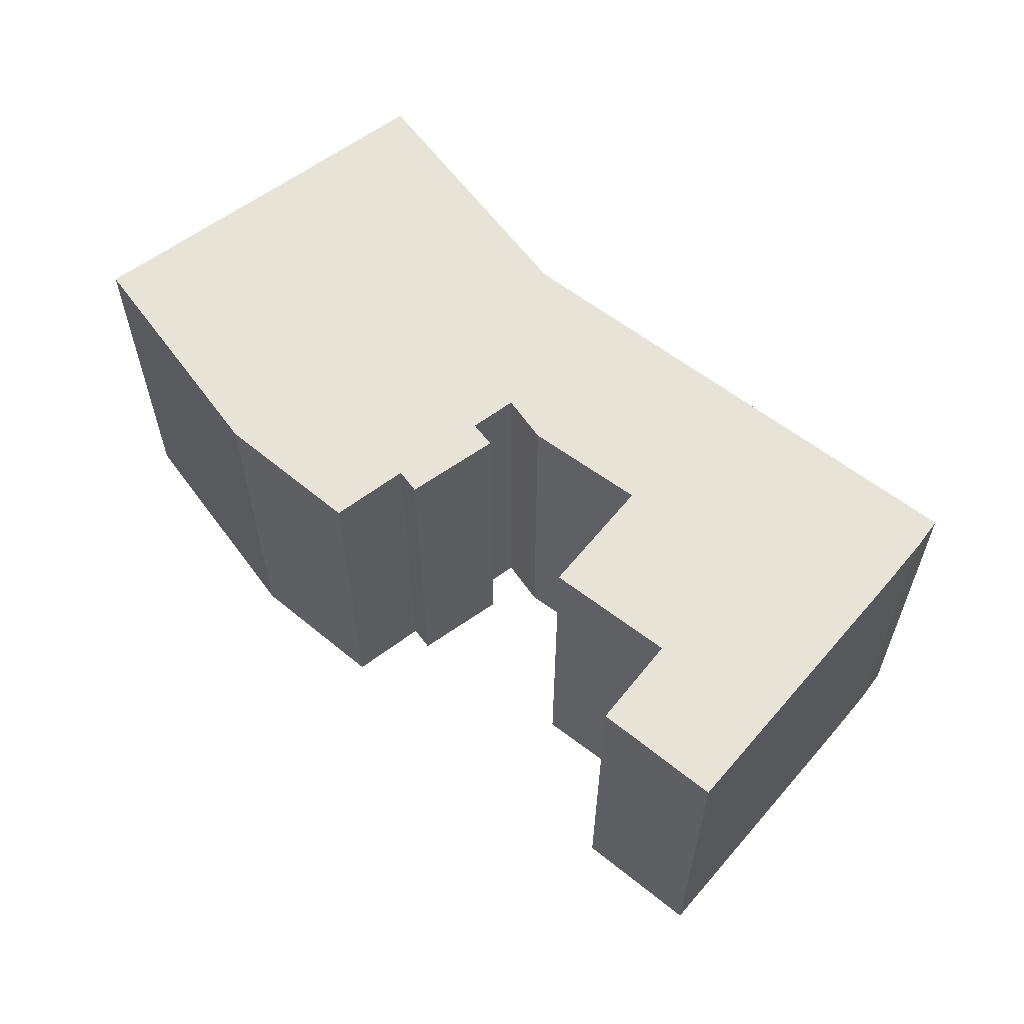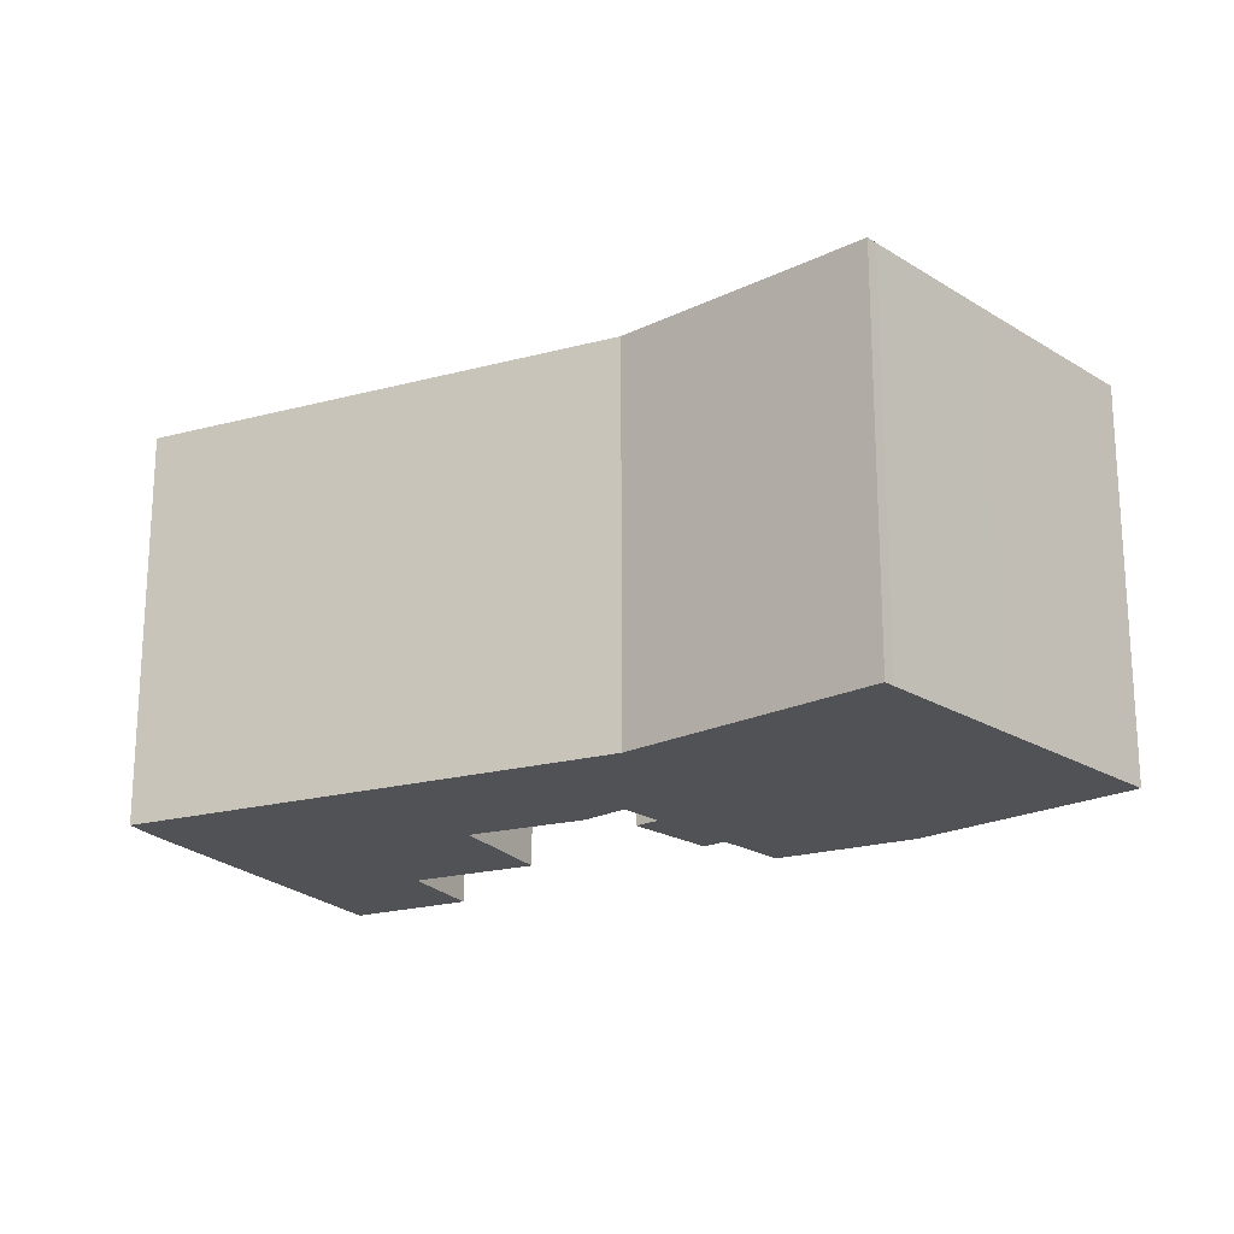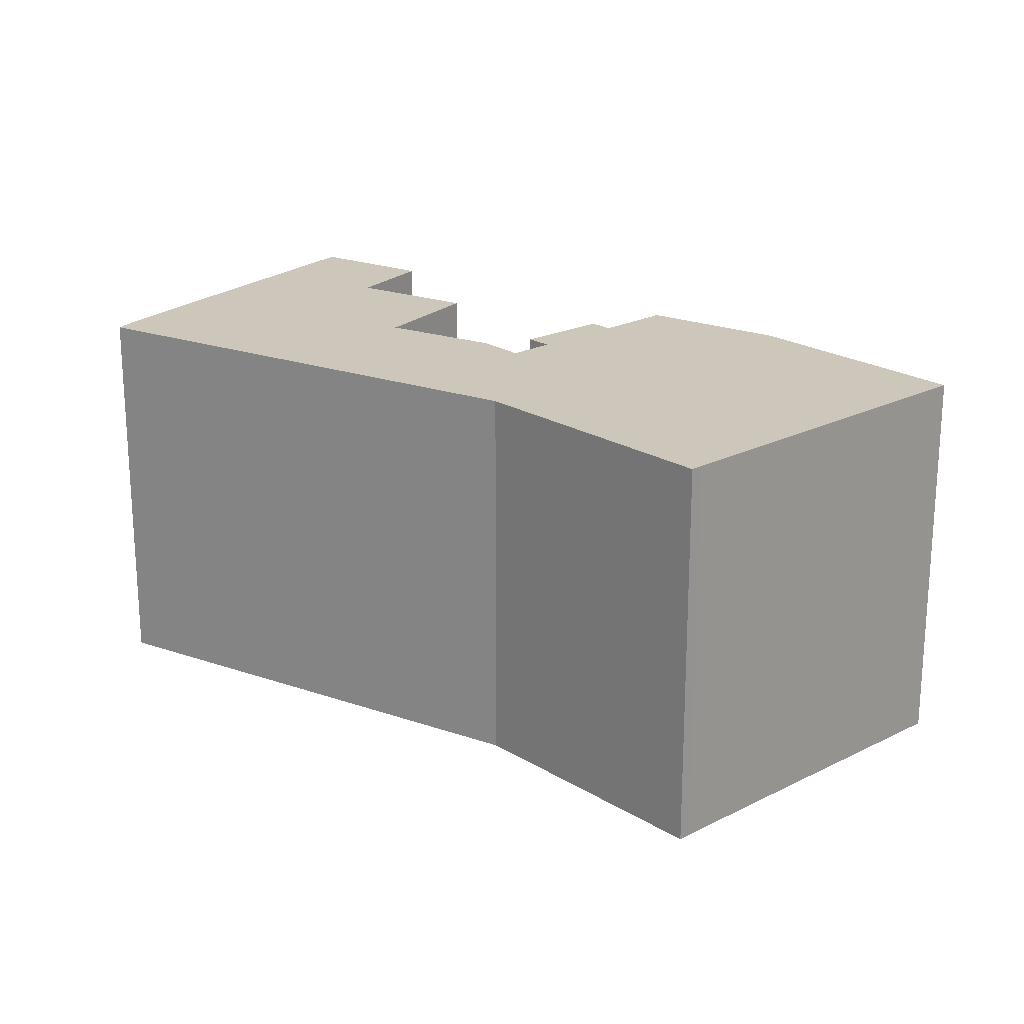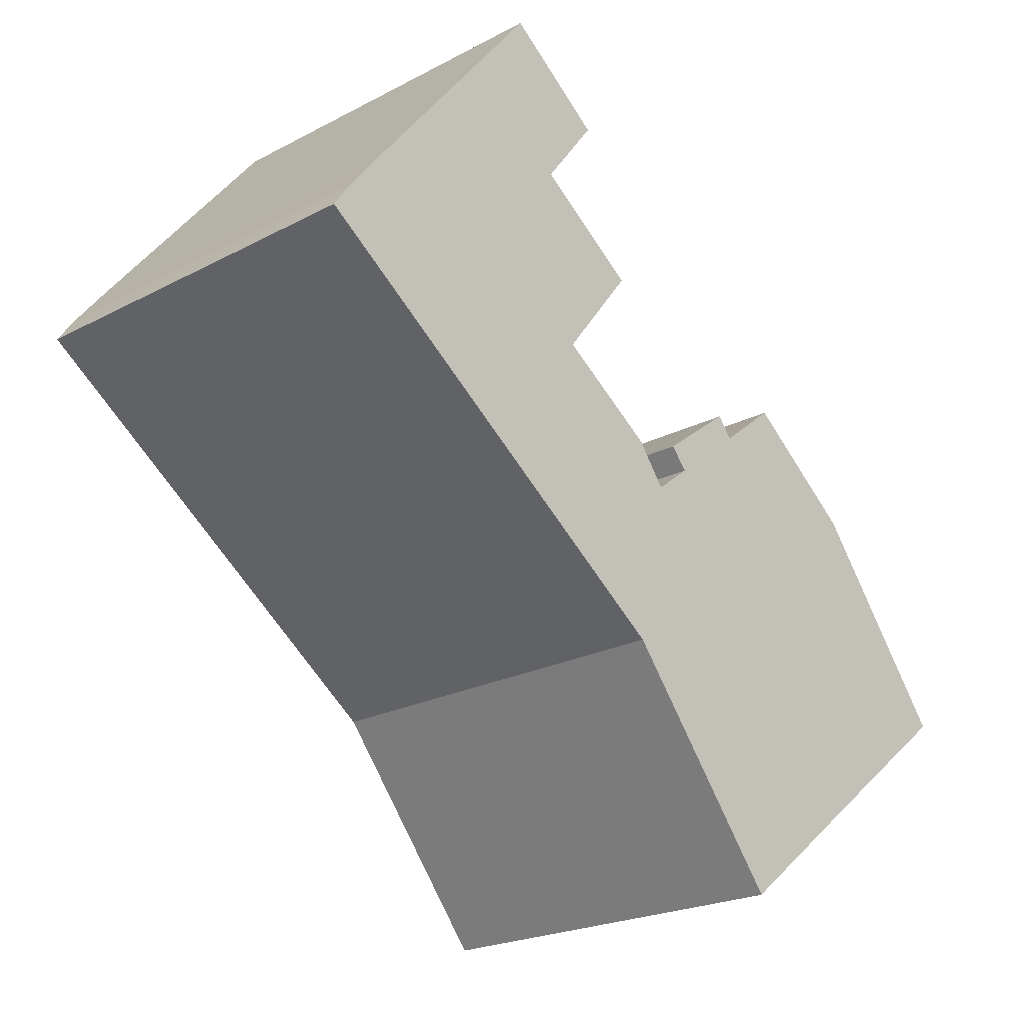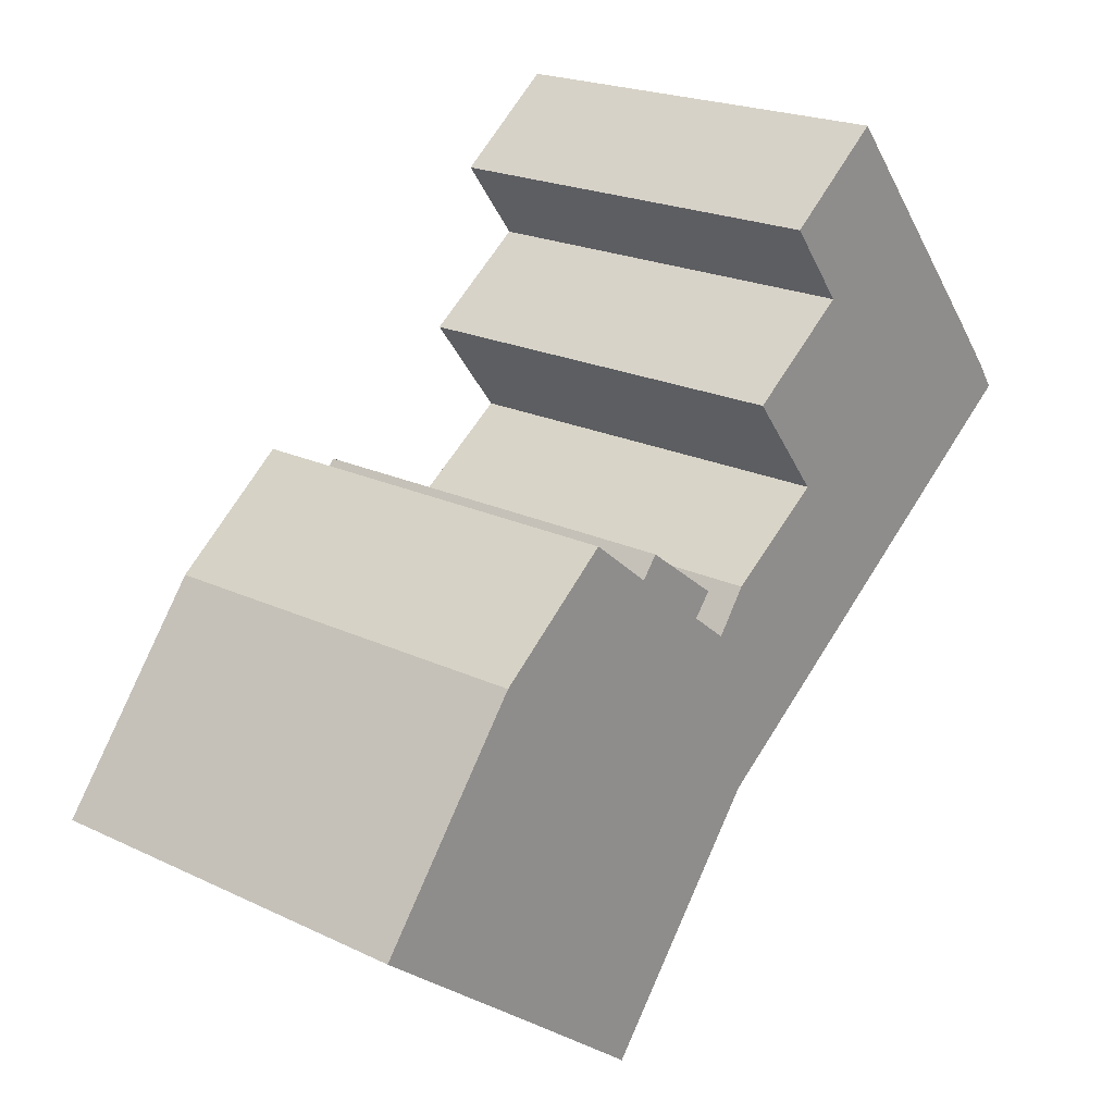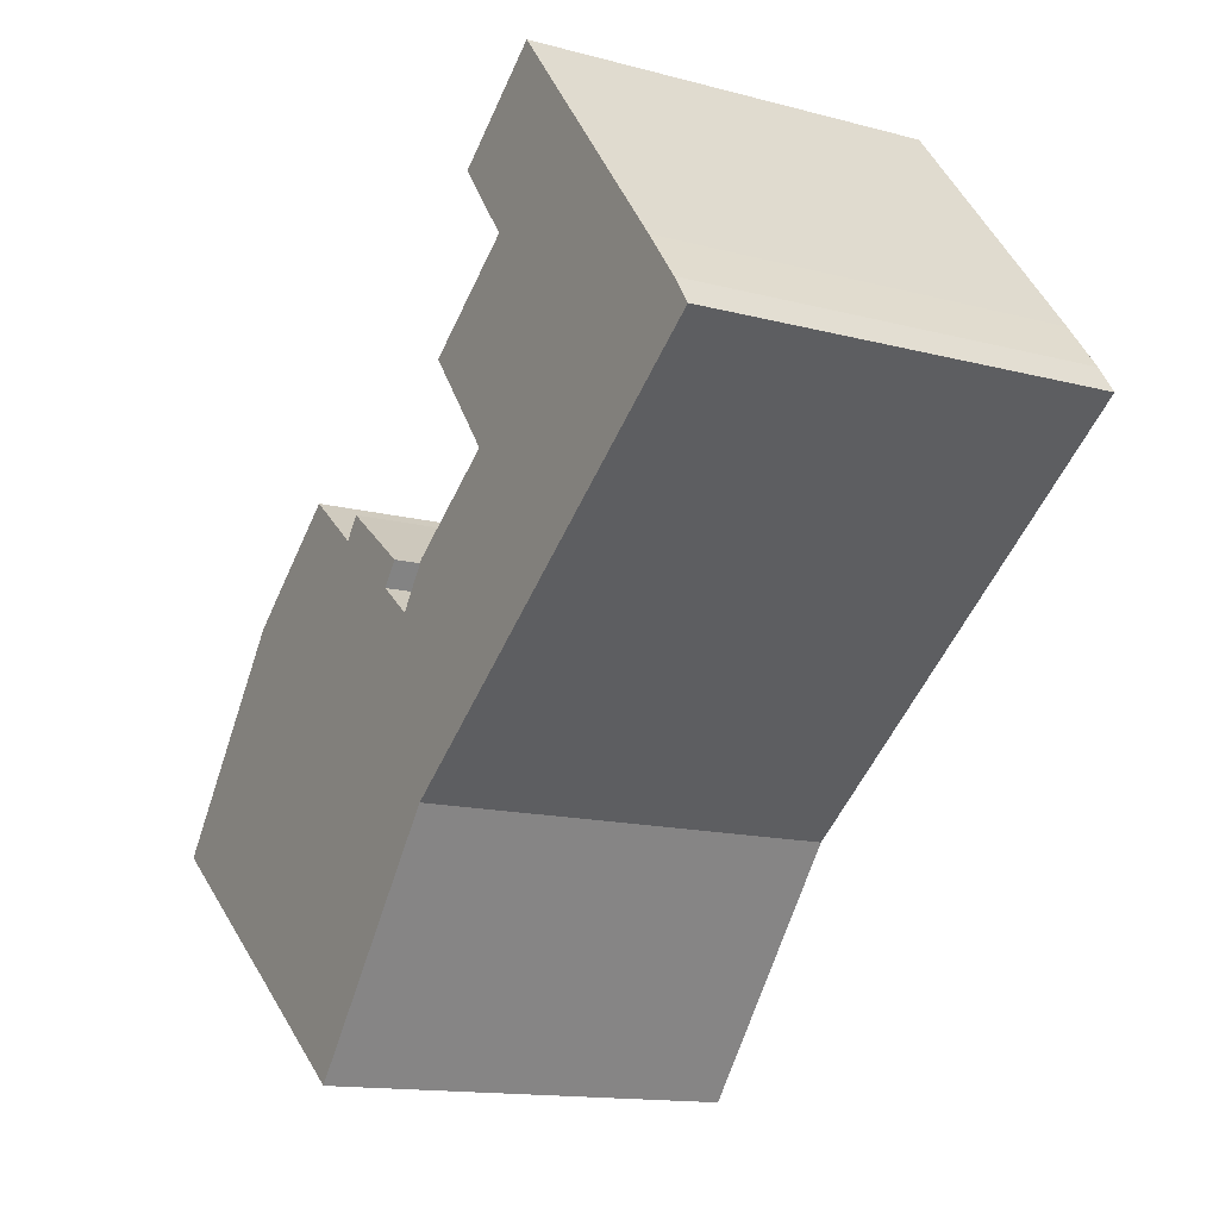
<metadata>
{"format":"obj","ext":"obj","renderer":"f3d","projection":"perspective","resolution":1024,"background":"white","views":[{"elev":62.1,"azim":1.4,"up":"+Y"},{"elev":-20.8,"azim":169.6,"up":"+Y"},{"elev":21.3,"azim":175.7,"up":"+Y"},{"elev":-21.8,"azim":132.9,"up":"+Z"},{"elev":21.0,"azim":-49.4,"up":"+Z"},{"elev":-13.9,"azim":59.2,"up":"+Z"}]}
</metadata>
<code>
g default
v -5.968 0 -17.56
v 1.353 0 -8.284
v 18.96 0 4.581
v 18.18 0 5.704
v 16.67 0 7.617
v 8.623 0 17.56
v 4.315 0 14.21
v 6.744 0 11
v 2.246 0 7.695
v 5.463 0 3.525
v 1.184 0 0.5332
v -0.0732 0 -1.18
v -1.699 0 0.08905
v -0.9653 0 0.9894
v -4.293 0 3.48
v -4.953 0 2.625
v -7.621 0 4.748
v -12.58 0 0.7895
v -18.97 0 -7.517
v -11.62 0 -13.17
v -6.371 0 -17.24
v -5.968 17 -17.56
v 1.353 17 -8.284
v 18.96 17 4.581
v 18.18 17 5.704
v 16.67 17 7.617
v 8.623 17 17.56
v 4.315 17 14.21
v 6.744 17 11
v 2.246 17 7.695
v 5.463 17 3.525
v 1.184 17 0.5332
v -0.0732 17 -1.18
v -1.699 17 0.08905
v -0.9653 17 0.9894
v -4.293 17 3.48
v -4.953 17 2.625
v -7.621 17 4.748
v -12.58 17 0.7895
v -18.97 17 -7.517
v -11.62 17 -13.17
v -6.371 17 -17.24
f 8 6 7
f 8 9 5
f 6 8 5
f 5 9 4
f 4 9 3
f 10 3 9
f 11 3 10
f 12 3 11
f 19 3 12
f 3 19 2
f 20 2 19
f 21 2 20
f 2 21 1
f 18 14 16
f 18 16 17
f 14 18 13
f 13 18 12
f 19 12 18
f 15 16 14
f 28 27 29
f 26 30 29
f 26 29 27
f 25 30 26
f 24 30 25
f 30 24 31
f 31 24 32
f 32 24 33
f 33 24 40
f 23 40 24
f 40 23 41
f 41 23 42
f 22 42 23
f 37 35 39
f 38 37 39
f 34 39 35
f 33 39 34
f 39 33 40
f 35 37 36
f 7 6 27
f 27 28 7
f 8 7 28
f 28 29 8
f 9 8 29
f 29 30 9
f 6 5 26
f 26 27 6
f 5 4 25
f 25 26 5
f 4 3 24
f 24 25 4
f 10 9 30
f 30 31 10
f 11 10 31
f 31 32 11
f 12 11 32
f 32 33 12
f 3 2 23
f 23 24 3
f 20 19 40
f 40 41 20
f 21 20 41
f 41 42 21
f 1 21 42
f 42 22 1
f 2 1 22
f 22 23 2
f 17 16 37
f 37 38 17
f 18 17 38
f 38 39 18
f 14 13 34
f 34 35 14
f 13 12 33
f 33 34 13
f 19 18 39
f 39 40 19
f 16 15 36
f 36 37 16
f 15 14 35
f 35 36 15

</code>
